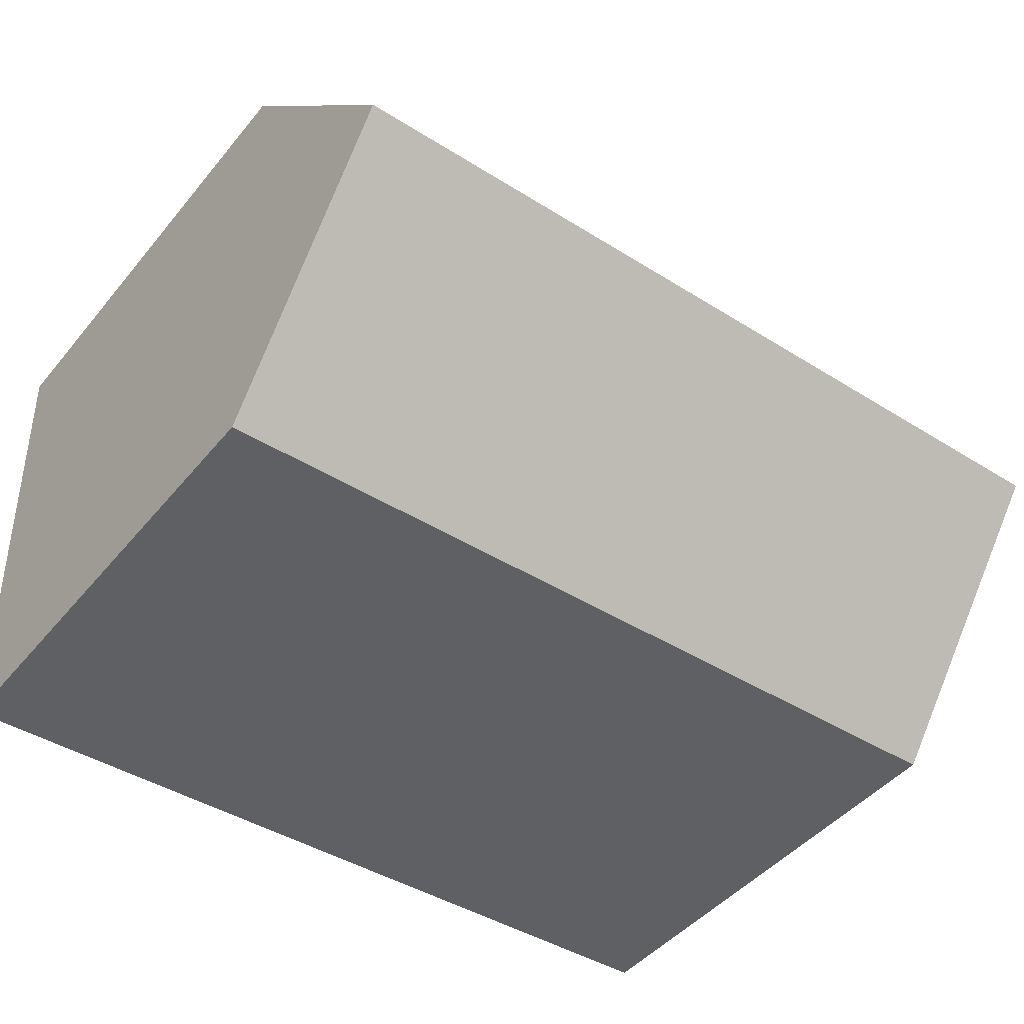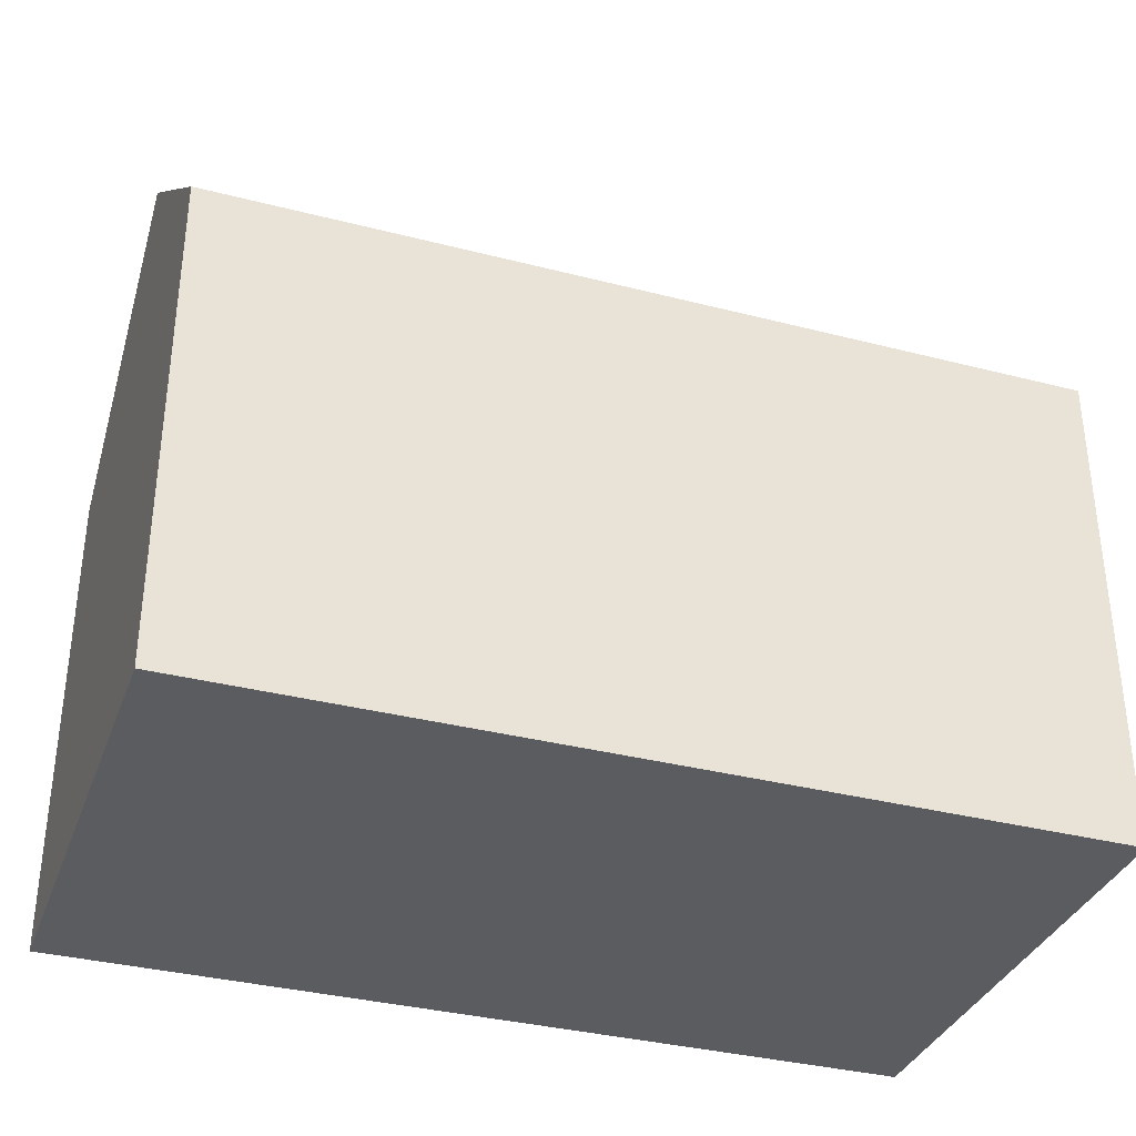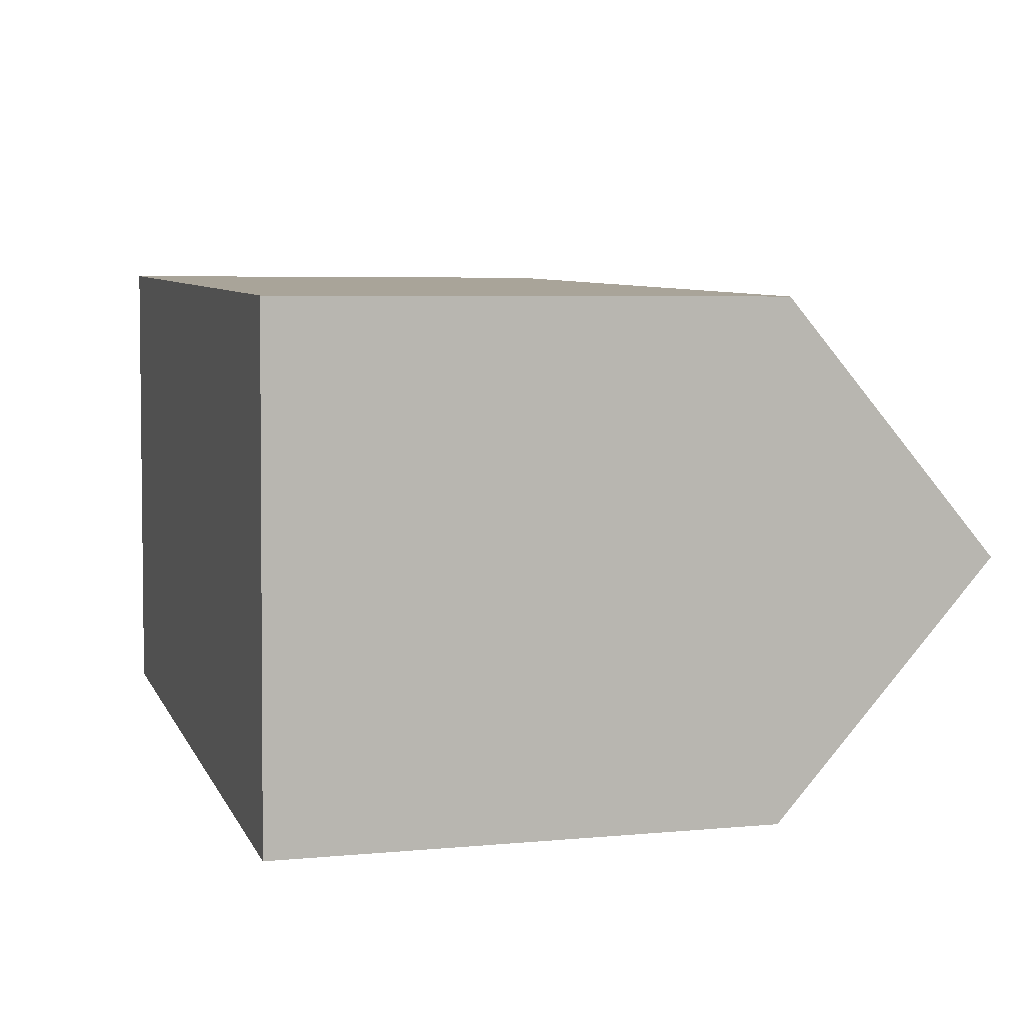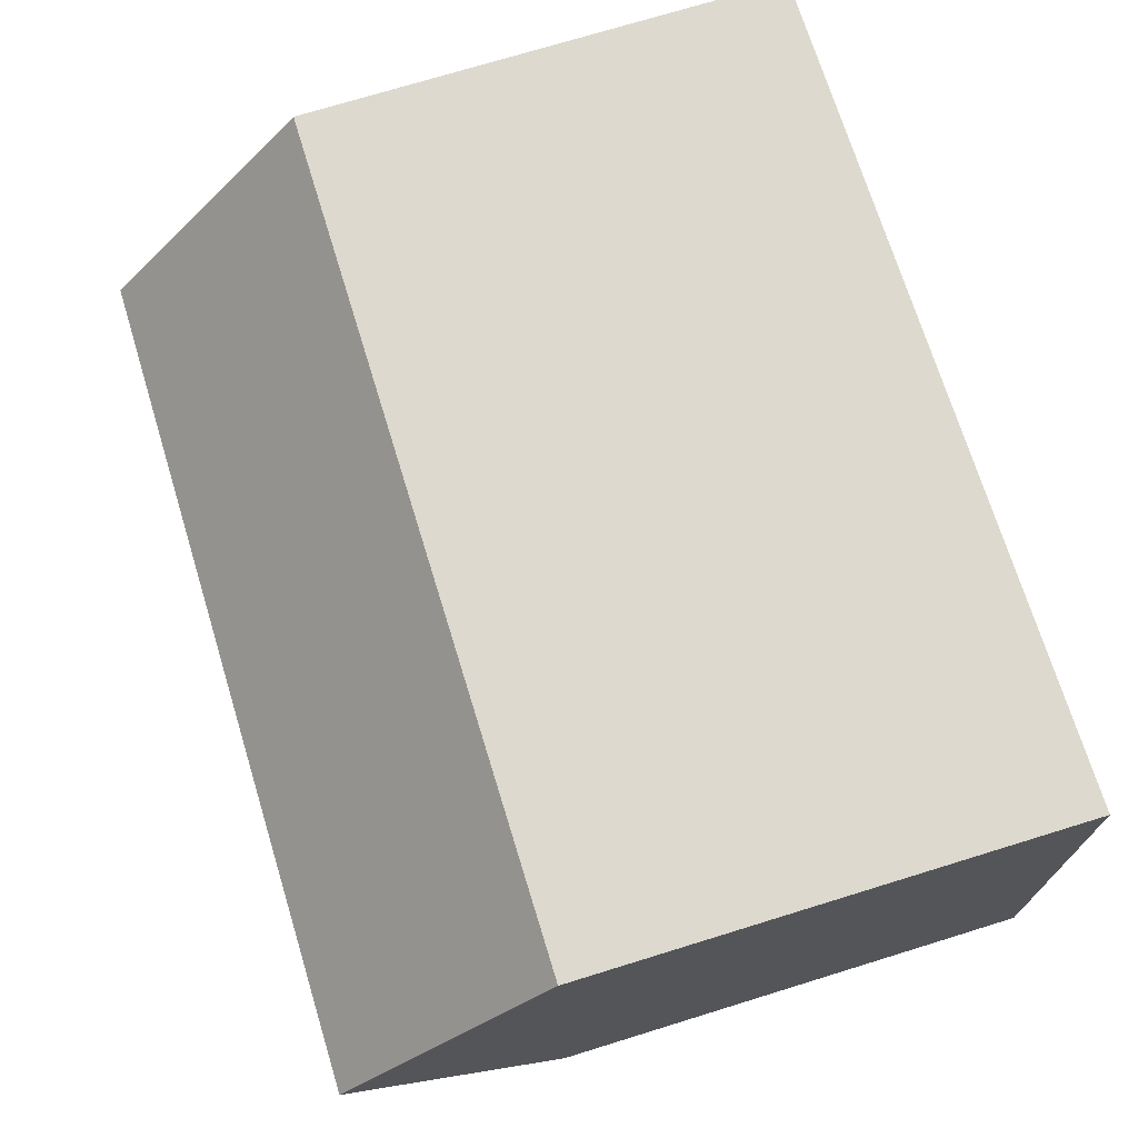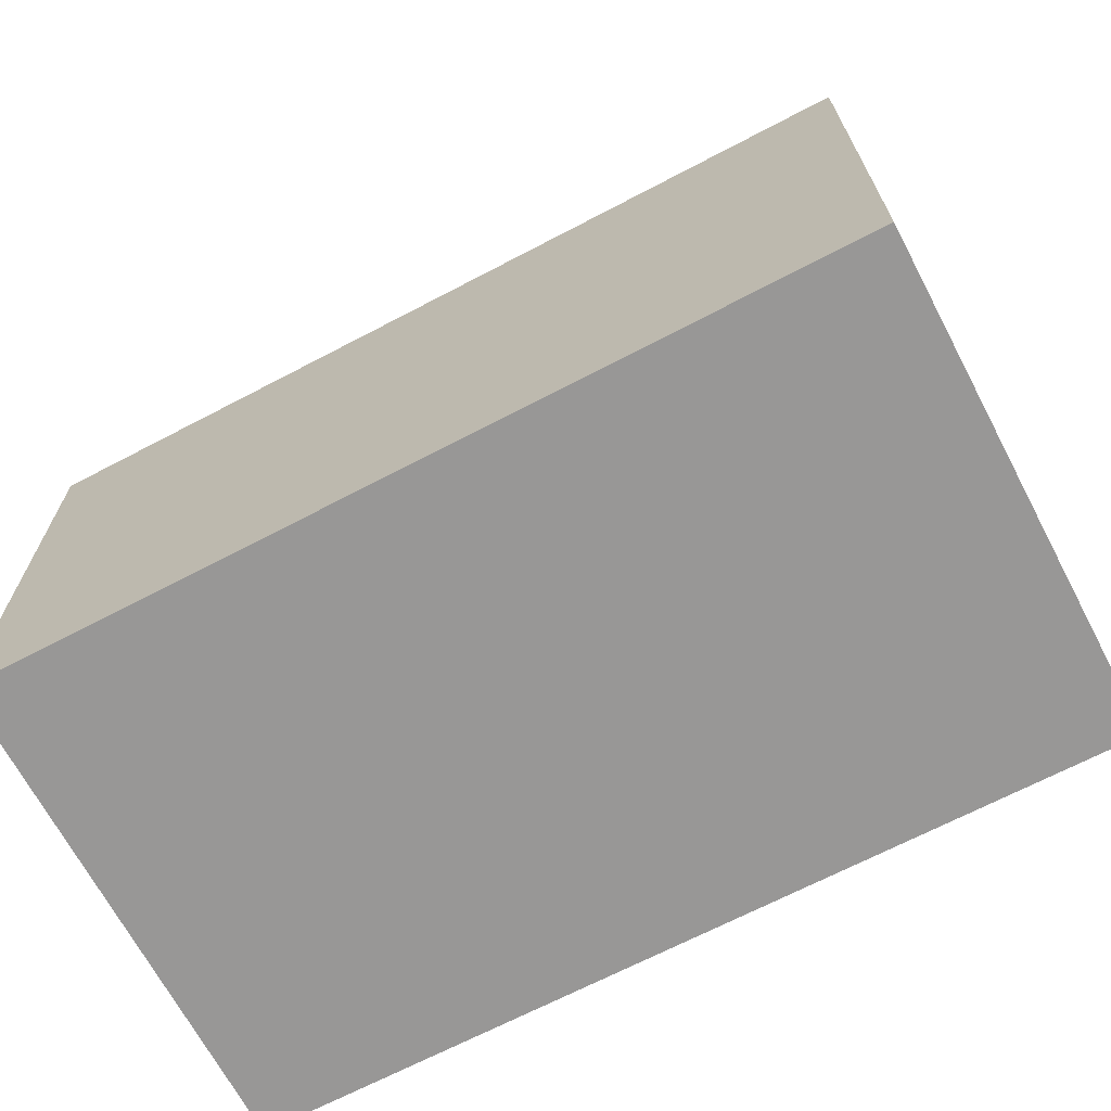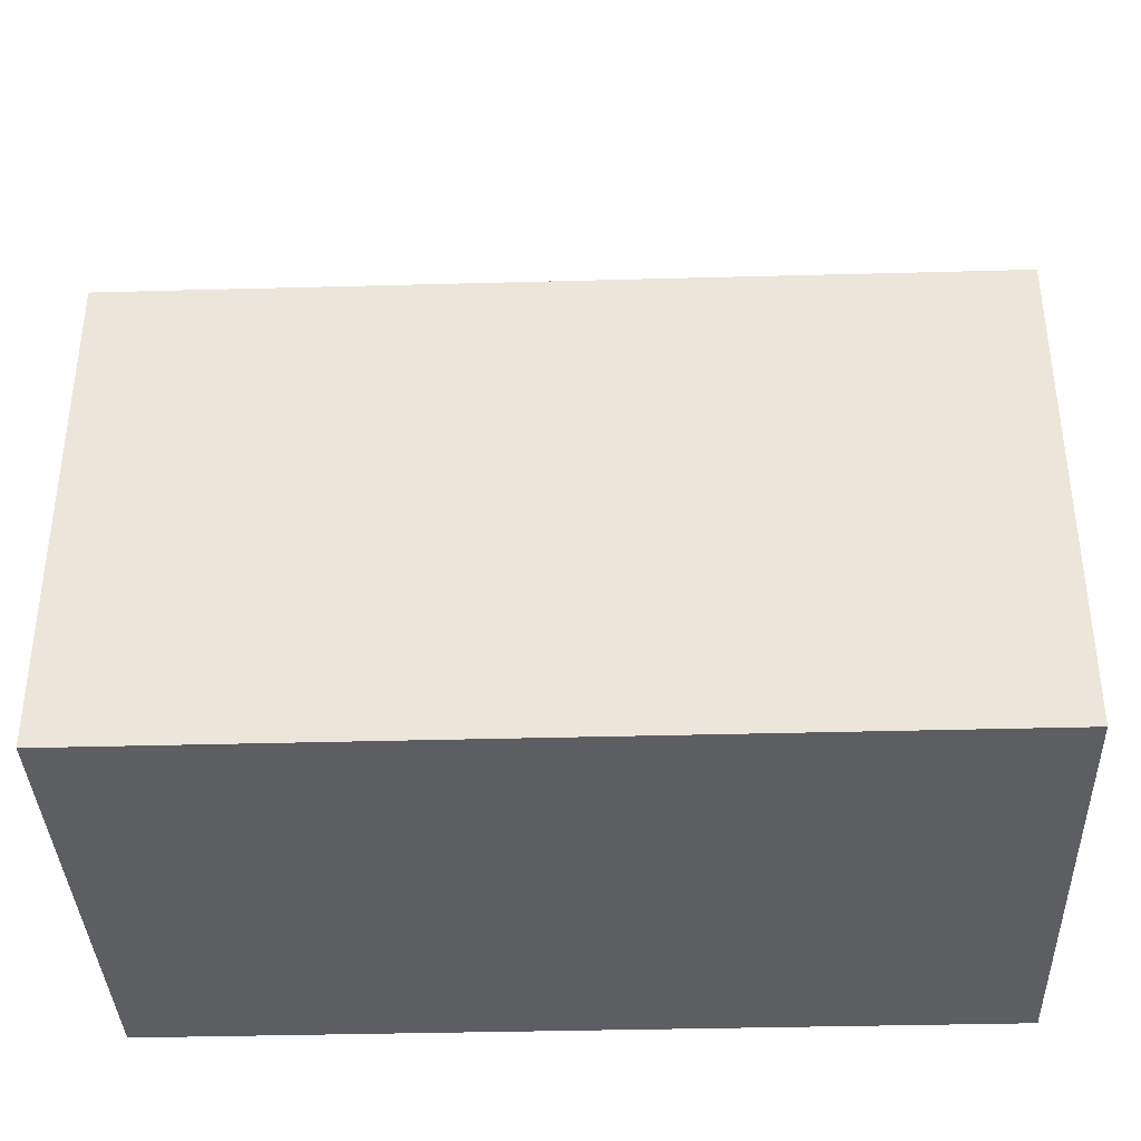
<metadata>
{"format":"obj","ext":"obj","renderer":"f3d","projection":"perspective","resolution":1024,"background":"white","views":[{"elev":-45.8,"azim":143.0,"up":"+Z"},{"elev":-35.0,"azim":163.0,"up":"+Y"},{"elev":5.3,"azim":73.5,"up":"+Z"},{"elev":73.5,"azim":-107.1,"up":"+Z"},{"elev":-68.3,"azim":29.7,"up":"+Y"},{"elev":-37.3,"azim":4.0,"up":"+Y"}]}
</metadata>
<code>
v  0.172 14.87 5.225
v  18.31 10.34 9.827
v  18.14 14.87 4.596
v  0.344 10.35 10.45
v  0.019 10.84 0.573
v  8.427 10.34 -0.295
v  0 10.34 6.333e-16
v  9.897 10.34 -0.346
v  17.99 10.83 -0.063
v  17.97 10.34 -0.629
v  17.97 3.852e-17 -0.629
v  17.99 3.858e-18 -0.063
v  18.14 -2.814e-16 4.596
v  18.31 -6.017e-16 9.827
v  9.897 2.119e-17 -0.346
v  8.427 1.806e-17 -0.295
v  0 0 0
v  0.344 -6.396e-16 10.45
v  0.172 -3.199e-16 5.225
v  0.019 -3.509e-17 0.573
g defaultobject
f 1 2 3
f 2 1 4
f 5 6 7
f 6 5 1
f 6 1 3
f 6 3 8
f 8 3 9
f 8 9 10
f 9 11 10
f 11 9 3
f 11 3 2
f 11 2 12
f 12 2 13
f 13 2 14
f 11 8 10
f 8 11 6
f 6 11 7
f 7 11 15
f 7 15 16
f 7 16 17
f 5 4 1
f 4 5 7
f 4 7 17
f 4 17 18
f 18 17 19
f 19 17 20
f 18 2 4
f 2 18 14
f 16 20 17
f 20 16 19
f 19 16 18
f 18 16 14
f 14 16 15
f 14 15 13
f 13 15 12
f 12 15 11

</code>
